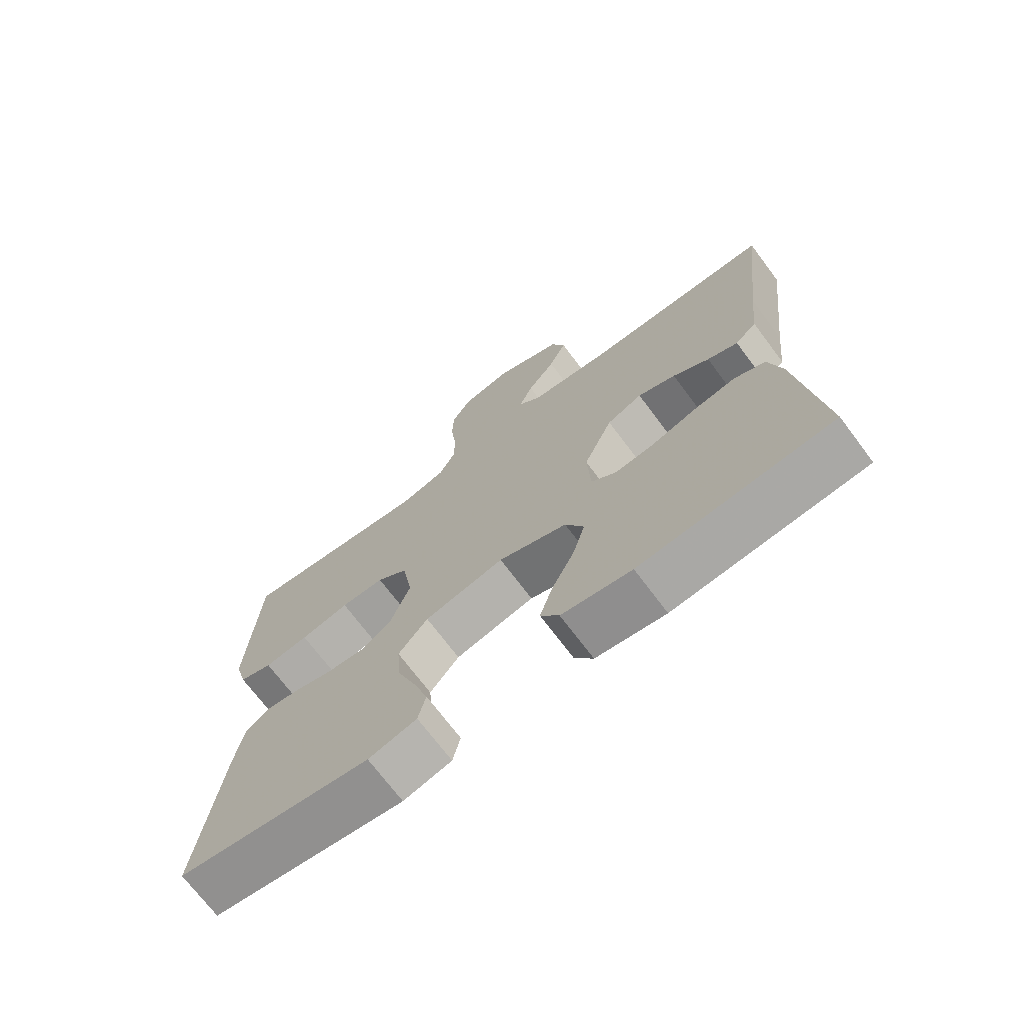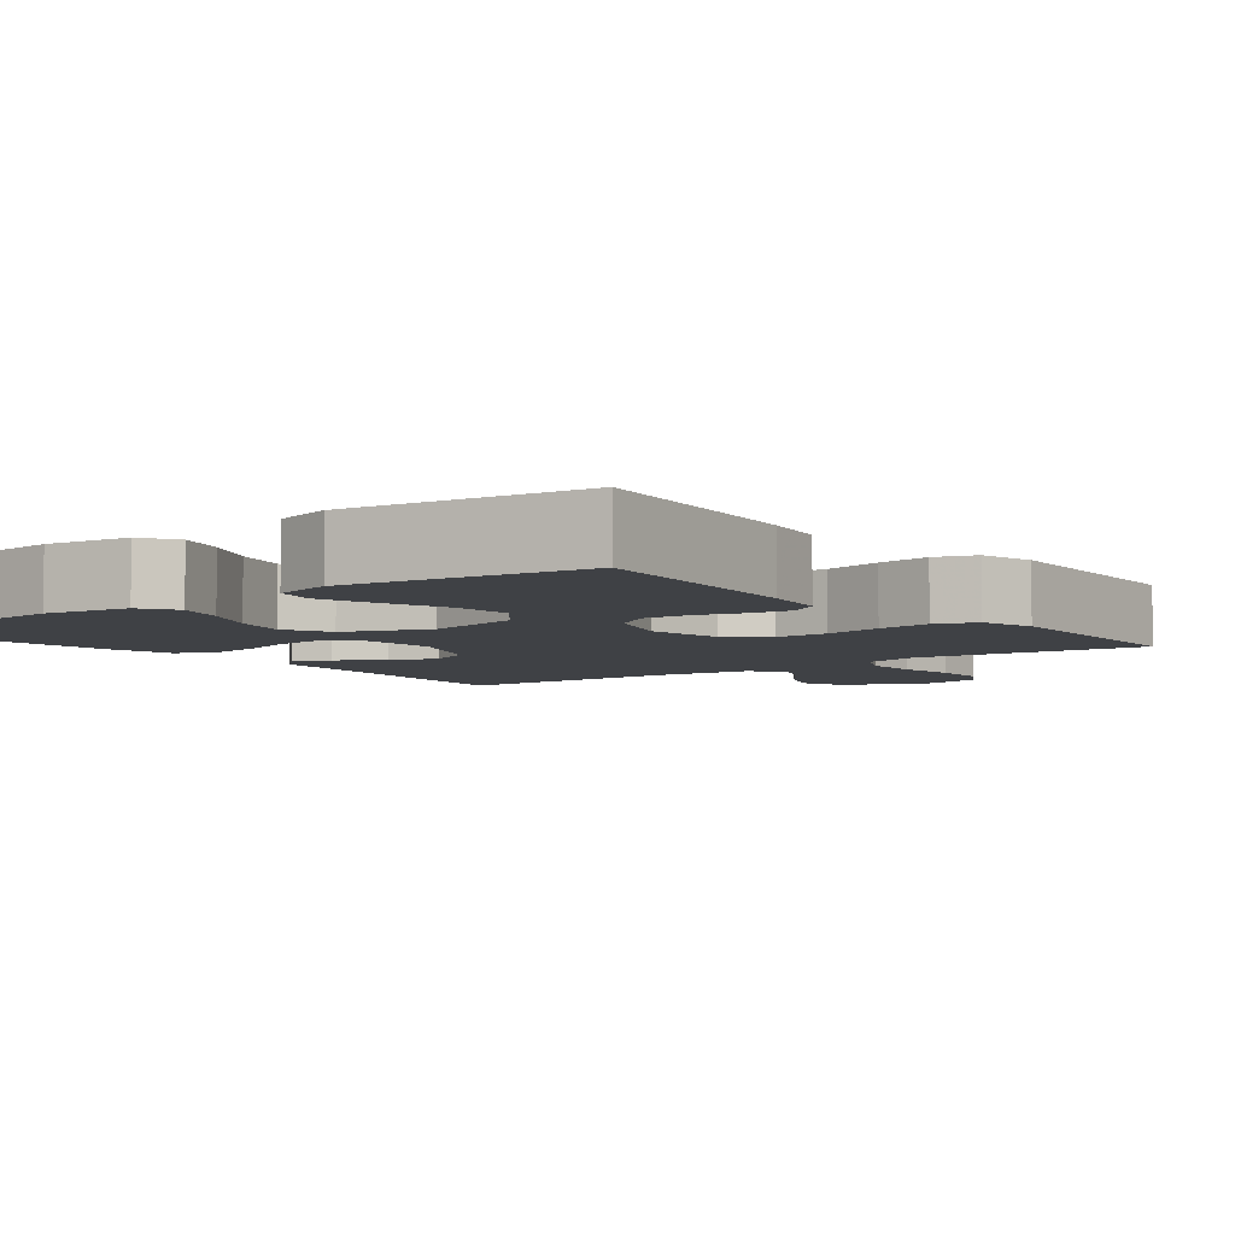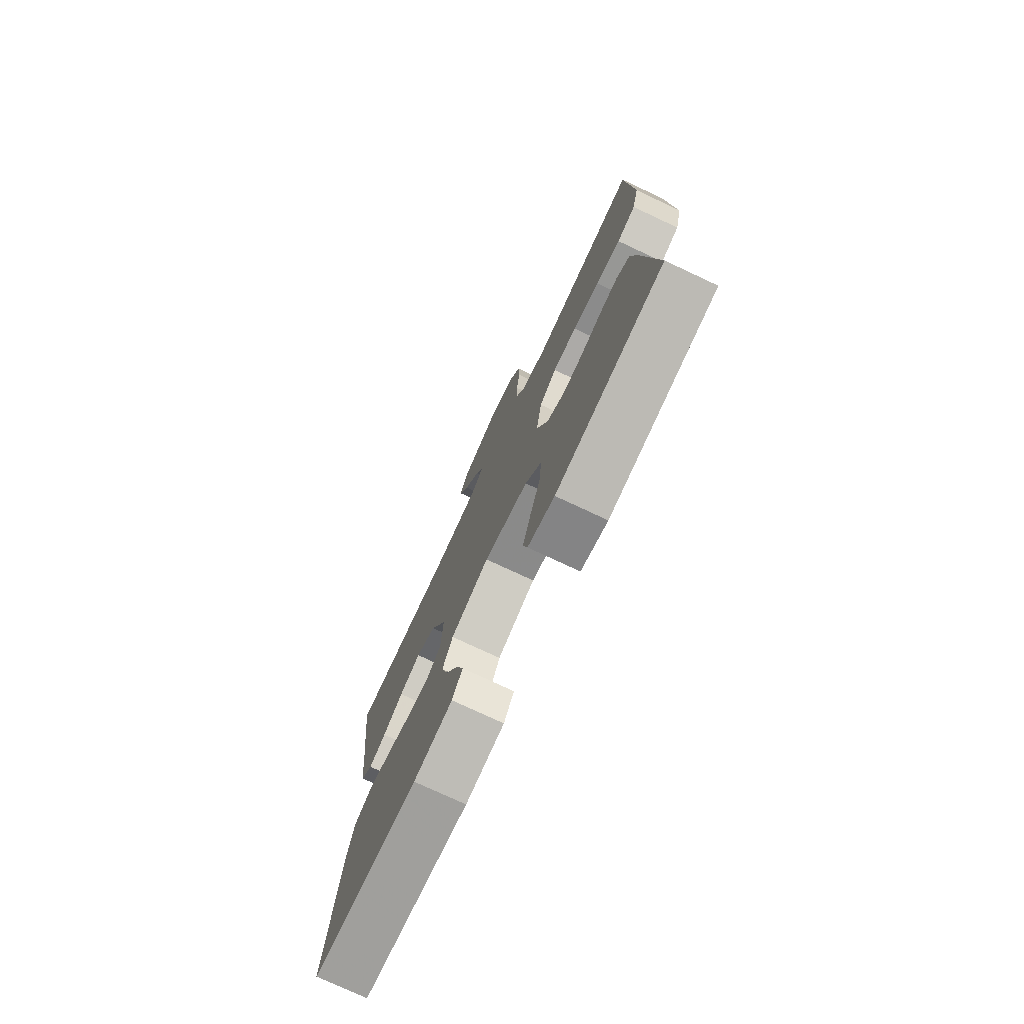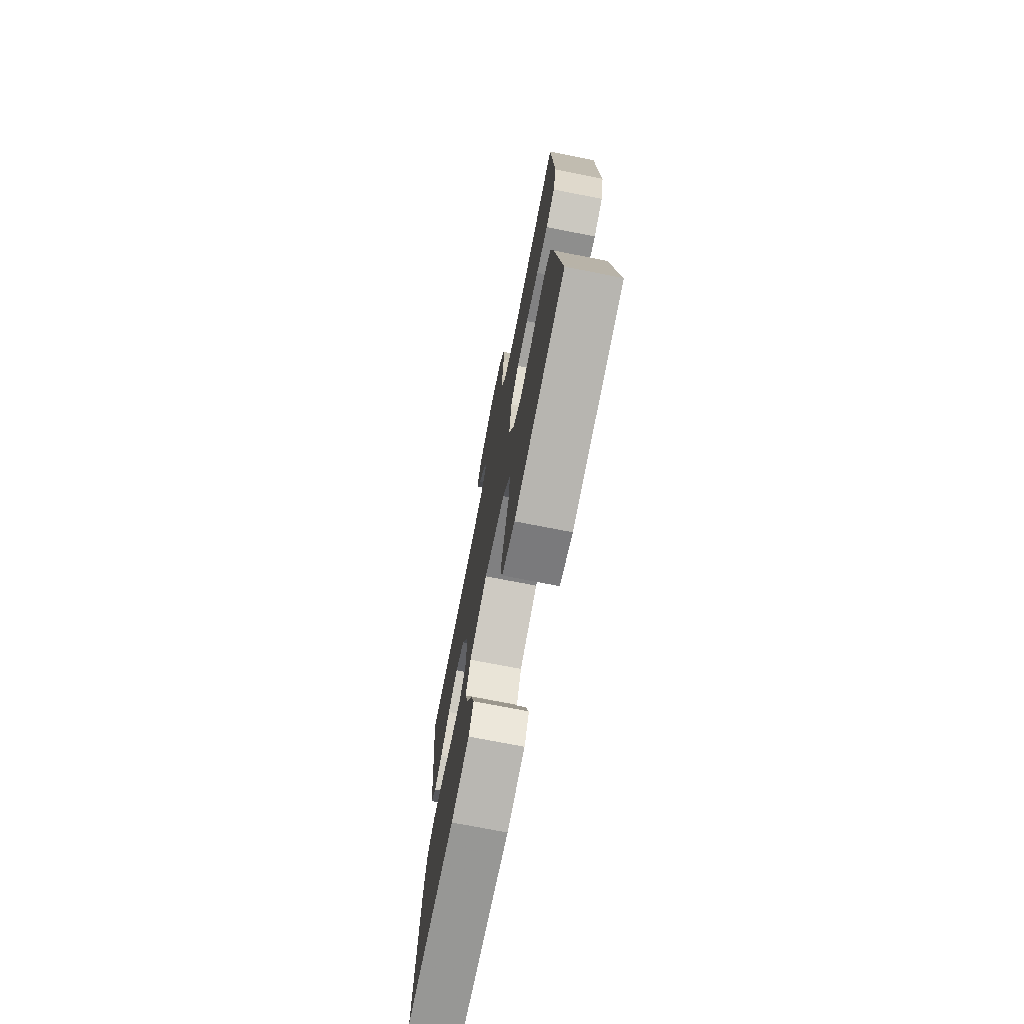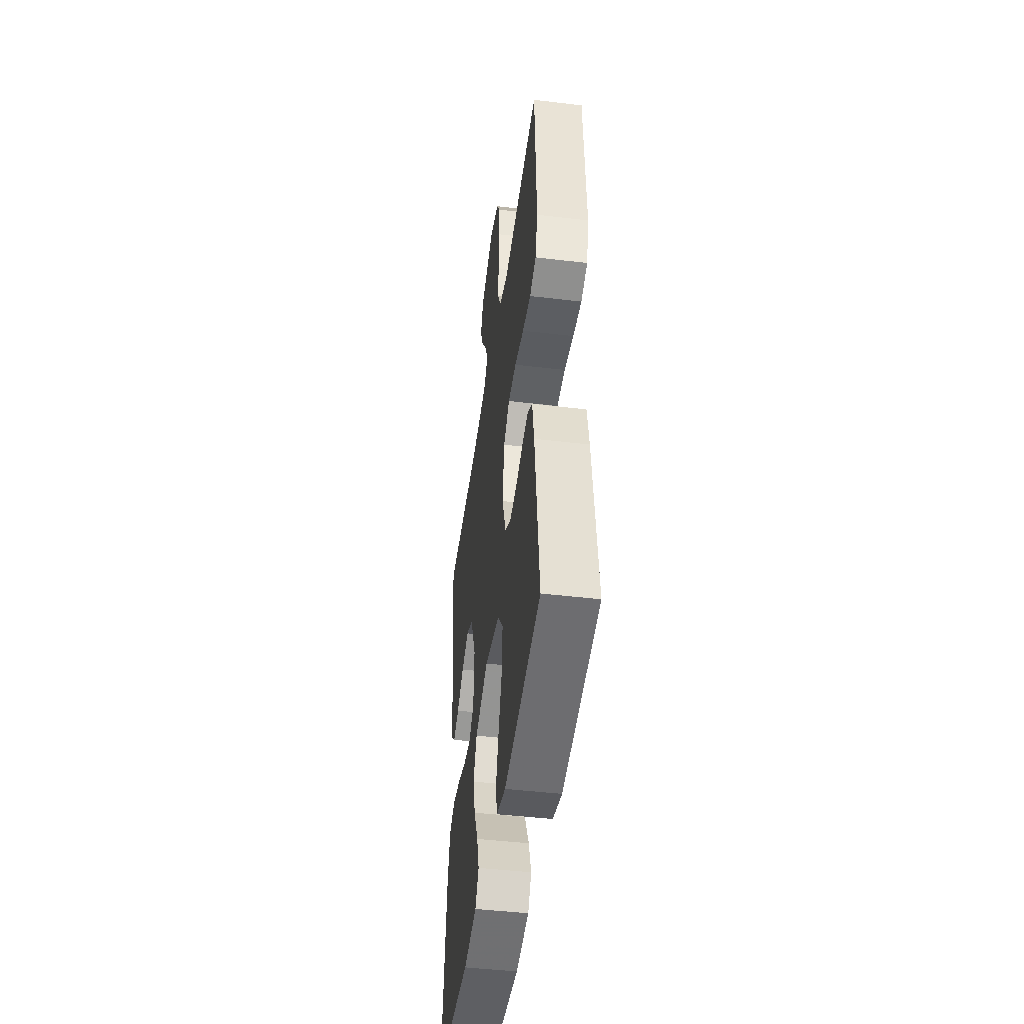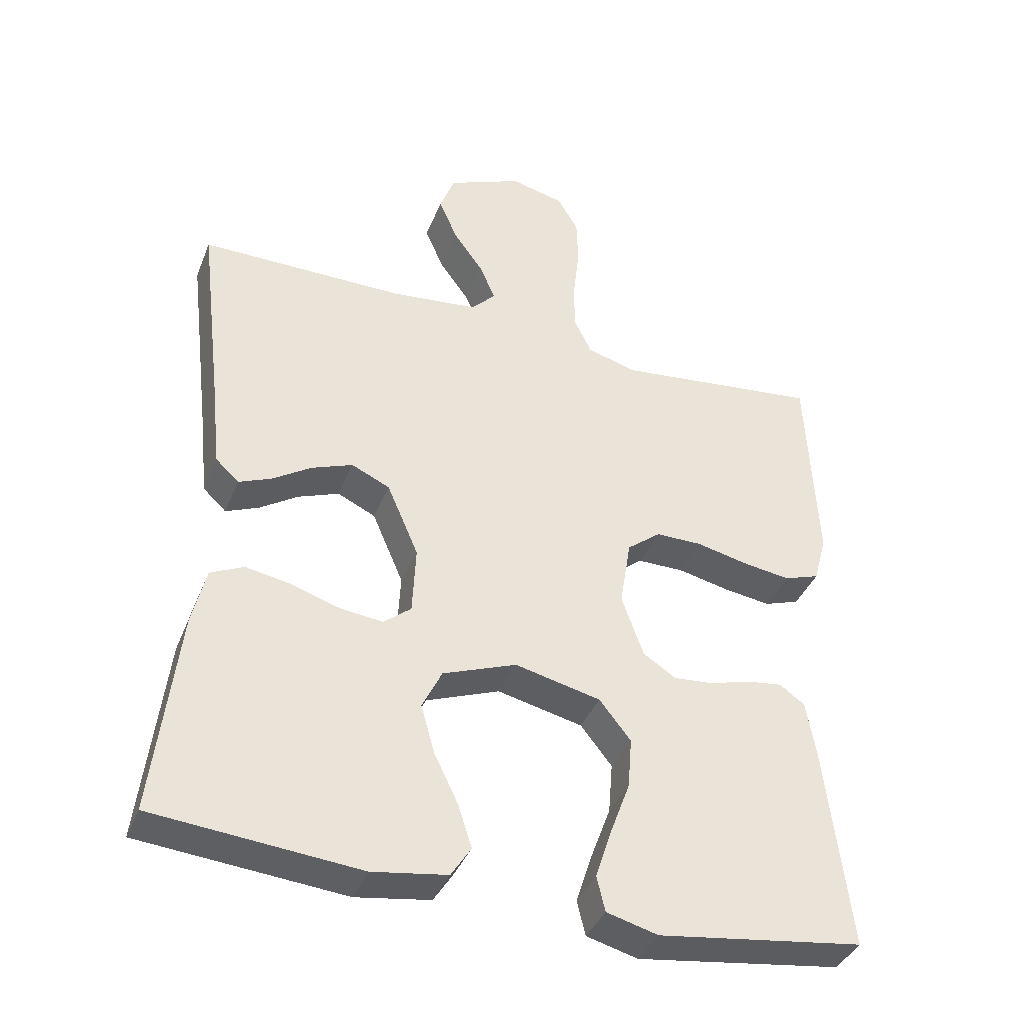
<metadata>
{"format":"obj","ext":"obj","renderer":"f3d","projection":"perspective","resolution":1024,"background":"white","views":[{"elev":-71.6,"azim":36.9,"up":"+Z"},{"elev":-5.5,"azim":-142.3,"up":"+Y"},{"elev":-76.1,"azim":-115.1,"up":"+Z"},{"elev":-73.2,"azim":-101.1,"up":"+Z"},{"elev":-46.1,"azim":-97.8,"up":"+Z"},{"elev":-39.0,"azim":159.5,"up":"+Z"}]}
</metadata>
<code>
v 0.5 0.07 0.5
v 0.464 0.07 0.2
v 0.452 0.07 0.085
v 0.418 0.07 0.053
v 0.37 0.07 0.073
v 0.313 0.07 0.11
v 0.253 0.07 0.133
v 0.197 0.07 0.107
v 0.151 0.07 0
v 0.156 0.07 -0.101
v 0.196 0.07 -0.134
v 0.258 0.07 -0.127
v 0.329 0.07 -0.104
v 0.396 0.07 -0.092
v 0.445 0.07 -0.115
v 0.465 0.07 -0.2
v 0.5 0.07 -0.5
v 0.2 0.07 -0.527
v 0.091 0.07 -0.51
v 0.062 0.07 -0.465
v 0.082 0.07 -0.402
v 0.117 0.07 -0.33
v 0.137 0.07 -0.259
v 0.108 0.07 -0.199
v 0 0.07 -0.158
v -0.125 0.07 -0.187
v -0.171 0.07 -0.245
v -0.165 0.07 -0.32
v -0.136 0.07 -0.399
v -0.113 0.07 -0.471
v -0.125 0.07 -0.522
v -0.2 0.07 -0.542
v -0.5 0.07 -0.5
v -0.465 0.07 -0.2
v -0.451 0.07 -0.118
v -0.414 0.07 -0.092
v -0.362 0.07 -0.099
v -0.303 0.07 -0.116
v -0.245 0.07 -0.121
v -0.197 0.07 -0.09
v -0.165 0.07 0
v -0.181 0.07 0.1
v -0.23 0.07 0.139
v -0.298 0.07 0.139
v -0.374 0.07 0.122
v -0.443 0.07 0.112
v -0.495 0.07 0.13
v -0.514 0.07 0.2
v -0.5 0.07 0.5
v -0.2 0.07 0.466
v -0.128 0.07 0.487
v -0.102 0.07 0.54
v -0.102 0.07 0.612
v -0.111 0.07 0.691
v -0.109 0.07 0.762
v -0.078 0.07 0.814
v 0 0.07 0.833
v 0.109 0.07 0.787
v 0.131 0.07 0.728
v 0.103 0.07 0.664
v 0.059 0.07 0.603
v 0.037 0.07 0.55
v 0.072 0.07 0.513
v 0.2 0.07 0.499
v 0.5 0 0.5
v 0.464 0 0.2
v 0.452 0 0.085
v 0.418 0 0.053
v 0.37 0 0.073
v 0.313 0 0.11
v 0.253 0 0.133
v 0.197 0 0.107
v 0.151 0 0
v 0.156 0 -0.101
v 0.196 0 -0.134
v 0.258 0 -0.127
v 0.329 0 -0.104
v 0.396 0 -0.092
v 0.445 0 -0.115
v 0.465 0 -0.2
v 0.5 0 -0.5
v 0.2 0 -0.527
v 0.091 0 -0.51
v 0.062 0 -0.465
v 0.082 0 -0.402
v 0.117 0 -0.33
v 0.137 0 -0.259
v 0.108 0 -0.199
v 0 0 -0.158
v -0.125 0 -0.187
v -0.171 0 -0.245
v -0.165 0 -0.32
v -0.136 0 -0.399
v -0.113 0 -0.471
v -0.125 0 -0.522
v -0.2 0 -0.542
v -0.5 0 -0.5
v -0.465 0 -0.2
v -0.451 0 -0.118
v -0.414 0 -0.092
v -0.362 0 -0.099
v -0.303 0 -0.116
v -0.245 0 -0.121
v -0.197 0 -0.09
v -0.165 0 0
v -0.181 0 0.1
v -0.23 0 0.139
v -0.298 0 0.139
v -0.374 0 0.122
v -0.443 0 0.112
v -0.495 0 0.13
v -0.514 0 0.2
v -0.5 0 0.5
v -0.2 0 0.466
v -0.128 0 0.487
v -0.102 0 0.54
v -0.102 0 0.612
v -0.111 0 0.691
v -0.109 0 0.762
v -0.078 0 0.814
v 0 0 0.833
v 0.109 0 0.787
v 0.131 0 0.728
v 0.103 0 0.664
v 0.059 0 0.603
v 0.037 0 0.55
v 0.072 0 0.513
v 0.2 0 0.499
f 58 59 60 61
f 58 61 62
f 57 58 62
f 56 57 62
f 53 54 55 56
f 52 53 56 62
f 51 52 62 63
f 47 48 49 50
f 44 45 46 47
f 44 47 50 51
f 35 36 37 38
f 35 38 39
f 34 35 39
f 33 34 39
f 32 33 39 40
f 28 29 30 31
f 28 31 32
f 27 28 32 40
f 19 20 21 22
f 19 22 23
f 18 19 23
f 17 18 23
f 16 17 23 24
f 12 13 14 15
f 11 12 15 16
f 3 4 5 6
f 2 3 6 7
f 64 1 2 7
f 63 64 7 8
f 43 44 51 63
f 42 43 63 8
f 41 42 8 9
f 26 27 40 41
f 25 26 41 9
f 11 16 24 25
f 10 11 25
f 9 10 25
f 125 124 123 122
f 126 125 122
f 126 122 121
f 126 121 120
f 120 119 118 117
f 126 120 117 116
f 127 126 116 115
f 114 113 112 111
f 111 110 109 108
f 115 114 111 108
f 102 101 100 99
f 103 102 99
f 103 99 98
f 103 98 97
f 104 103 97 96
f 95 94 93 92
f 96 95 92
f 104 96 92 91
f 86 85 84 83
f 87 86 83
f 87 83 82
f 87 82 81
f 88 87 81 80
f 79 78 77 76
f 80 79 76 75
f 70 69 68 67
f 71 70 67 66
f 71 66 65 128
f 72 71 128 127
f 127 115 108 107
f 72 127 107 106
f 73 72 106 105
f 105 104 91 90
f 73 105 90 89
f 89 88 80 75
f 89 75 74
f 89 74 73
f 1 65 66 2
f 2 66 67 3
f 3 67 68 4
f 4 68 69 5
f 5 69 70 6
f 6 70 71 7
f 7 71 72 8
f 8 72 73 9
f 9 73 74 10
f 10 74 75 11
f 11 75 76 12
f 12 76 77 13
f 13 77 78 14
f 14 78 79 15
f 15 79 80 16
f 16 80 81 17
f 17 81 82 18
f 18 82 83 19
f 19 83 84 20
f 20 84 85 21
f 21 85 86 22
f 22 86 87 23
f 23 87 88 24
f 24 88 89 25
f 25 89 90 26
f 26 90 91 27
f 27 91 92 28
f 28 92 93 29
f 29 93 94 30
f 30 94 95 31
f 31 95 96 32
f 32 96 97 33
f 33 97 98 34
f 34 98 99 35
f 35 99 100 36
f 36 100 101 37
f 37 101 102 38
f 38 102 103 39
f 39 103 104 40
f 40 104 105 41
f 41 105 106 42
f 42 106 107 43
f 43 107 108 44
f 44 108 109 45
f 45 109 110 46
f 46 110 111 47
f 47 111 112 48
f 48 112 113 49
f 49 113 114 50
f 50 114 115 51
f 51 115 116 52
f 52 116 117 53
f 53 117 118 54
f 54 118 119 55
f 55 119 120 56
f 56 120 121 57
f 57 121 122 58
f 58 122 123 59
f 59 123 124 60
f 60 124 125 61
f 61 125 126 62
f 62 126 127 63
f 63 127 128 64
f 64 128 65 1

</code>
